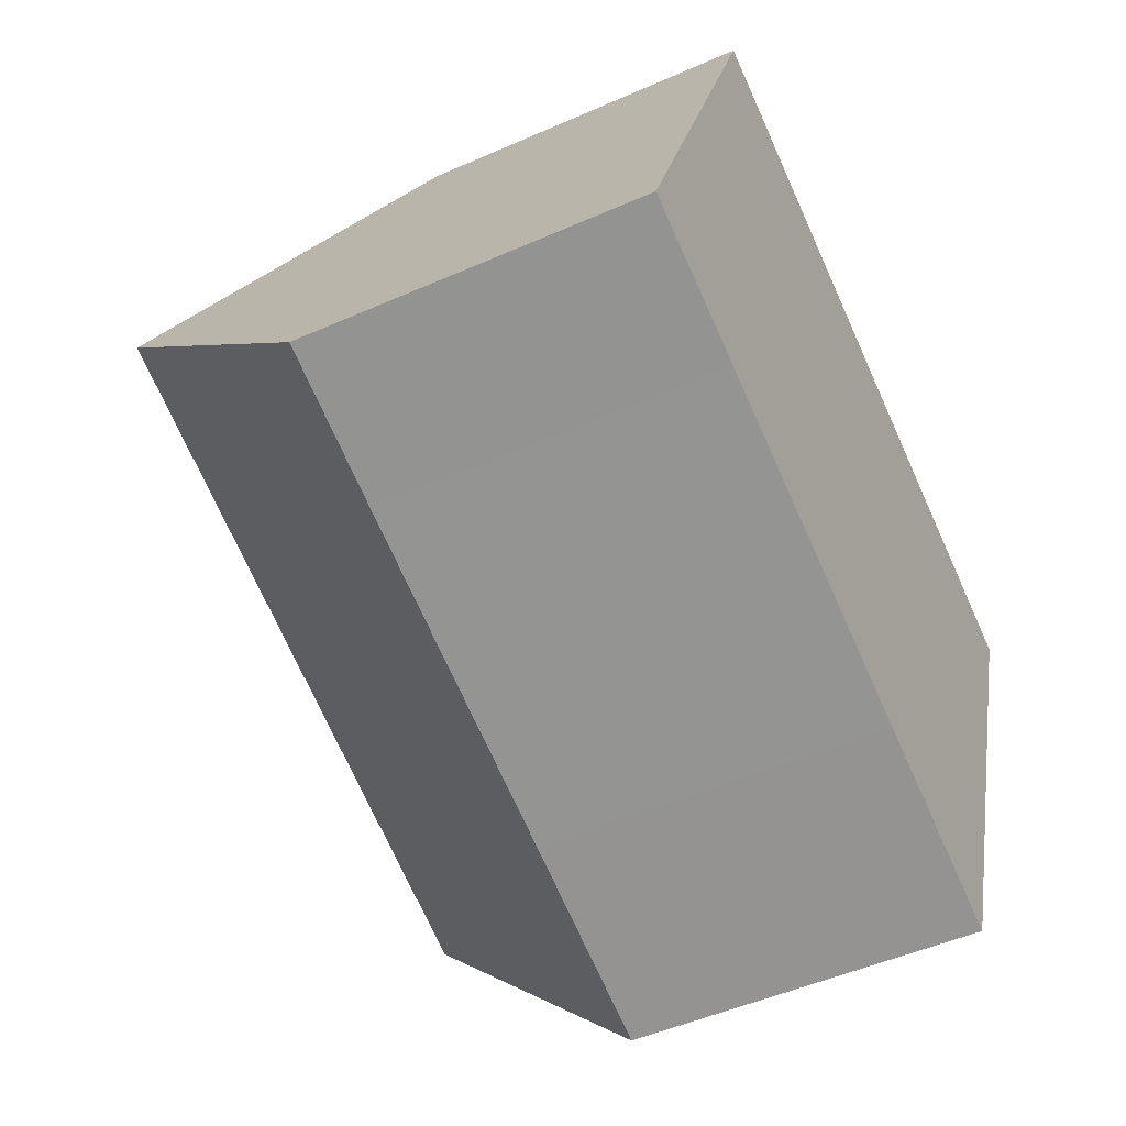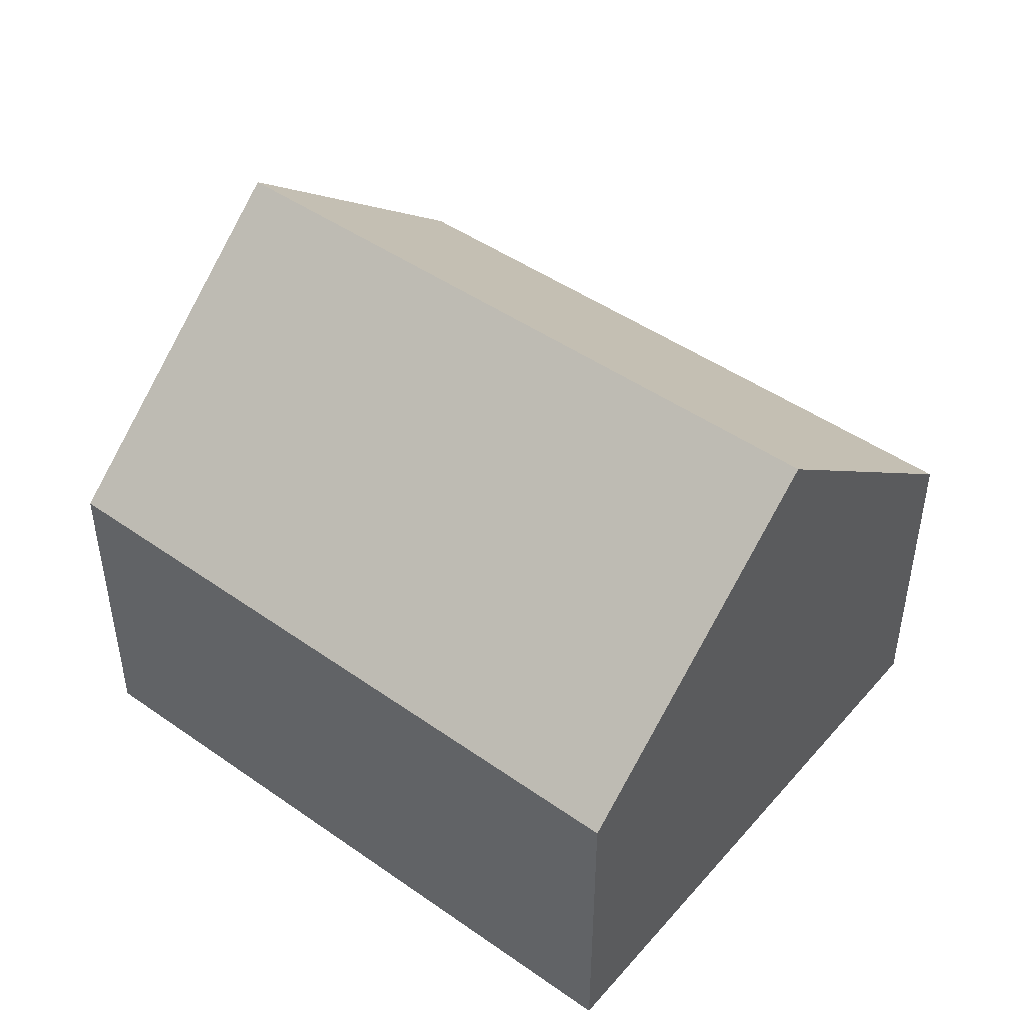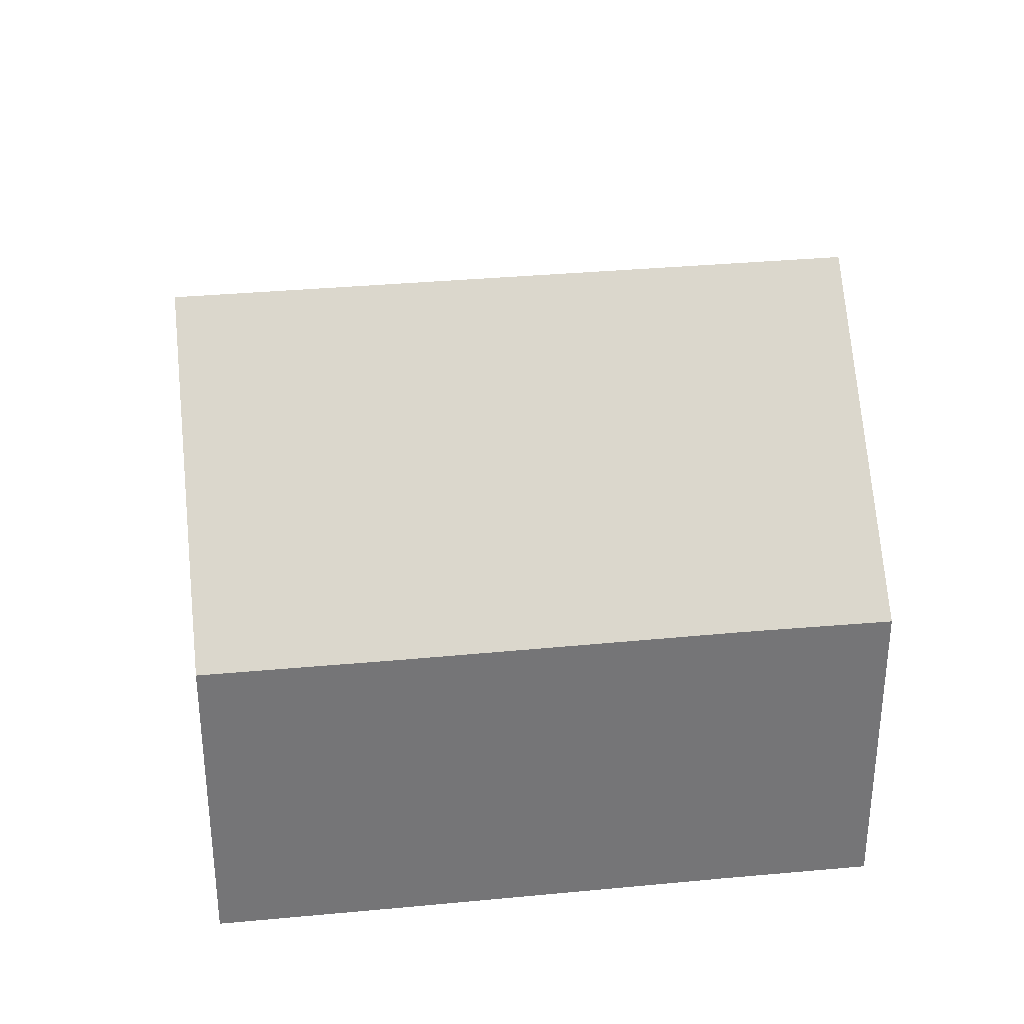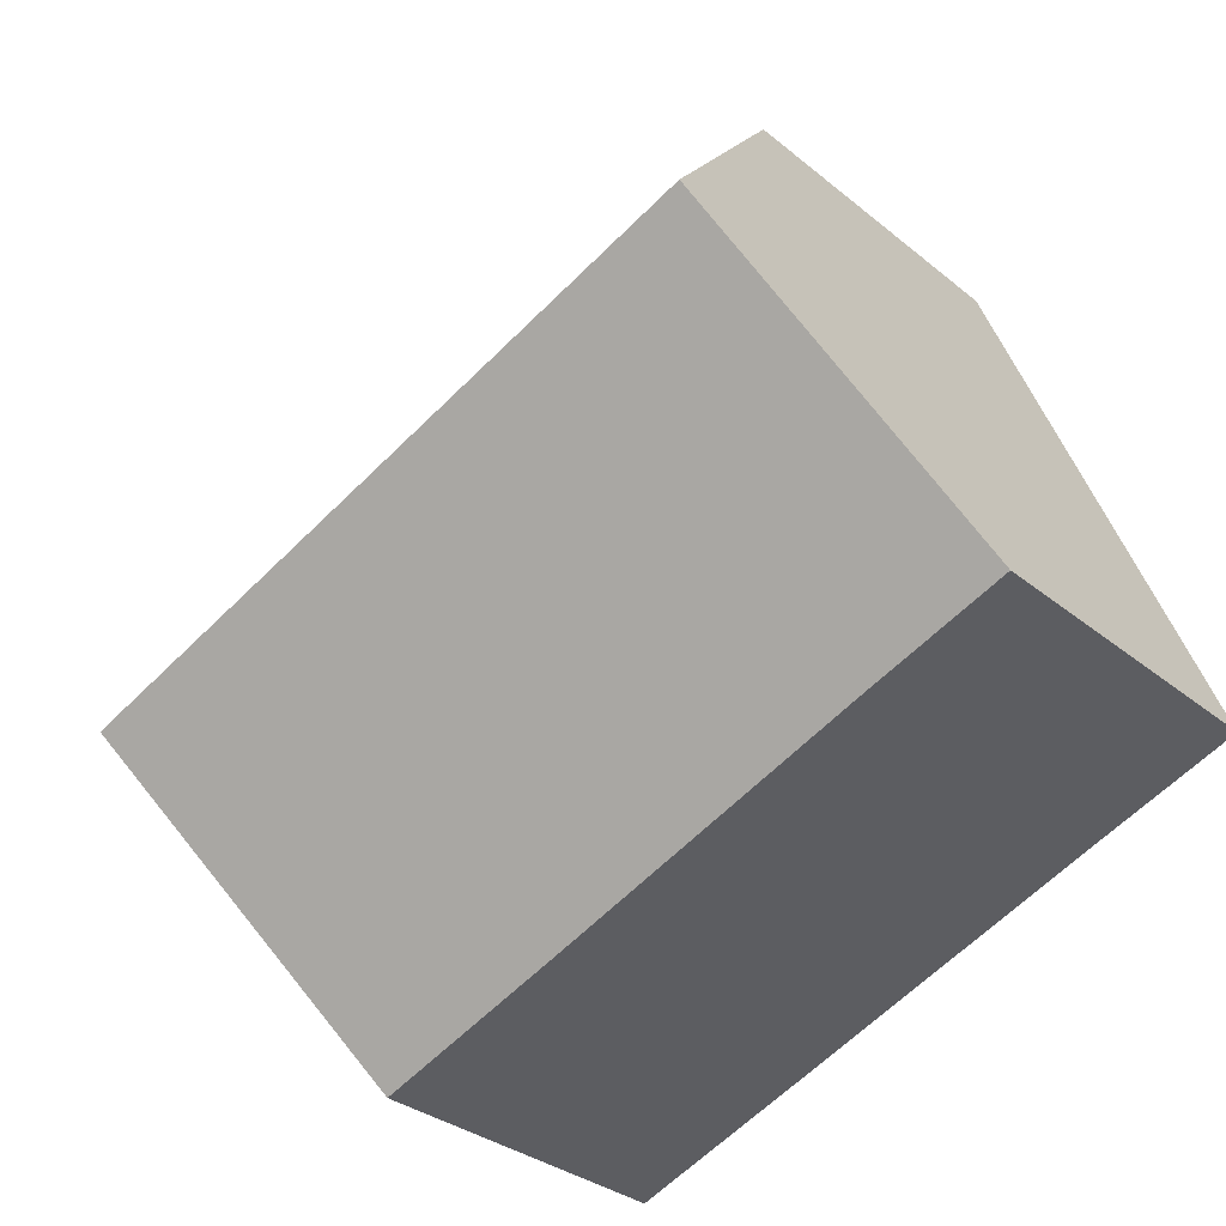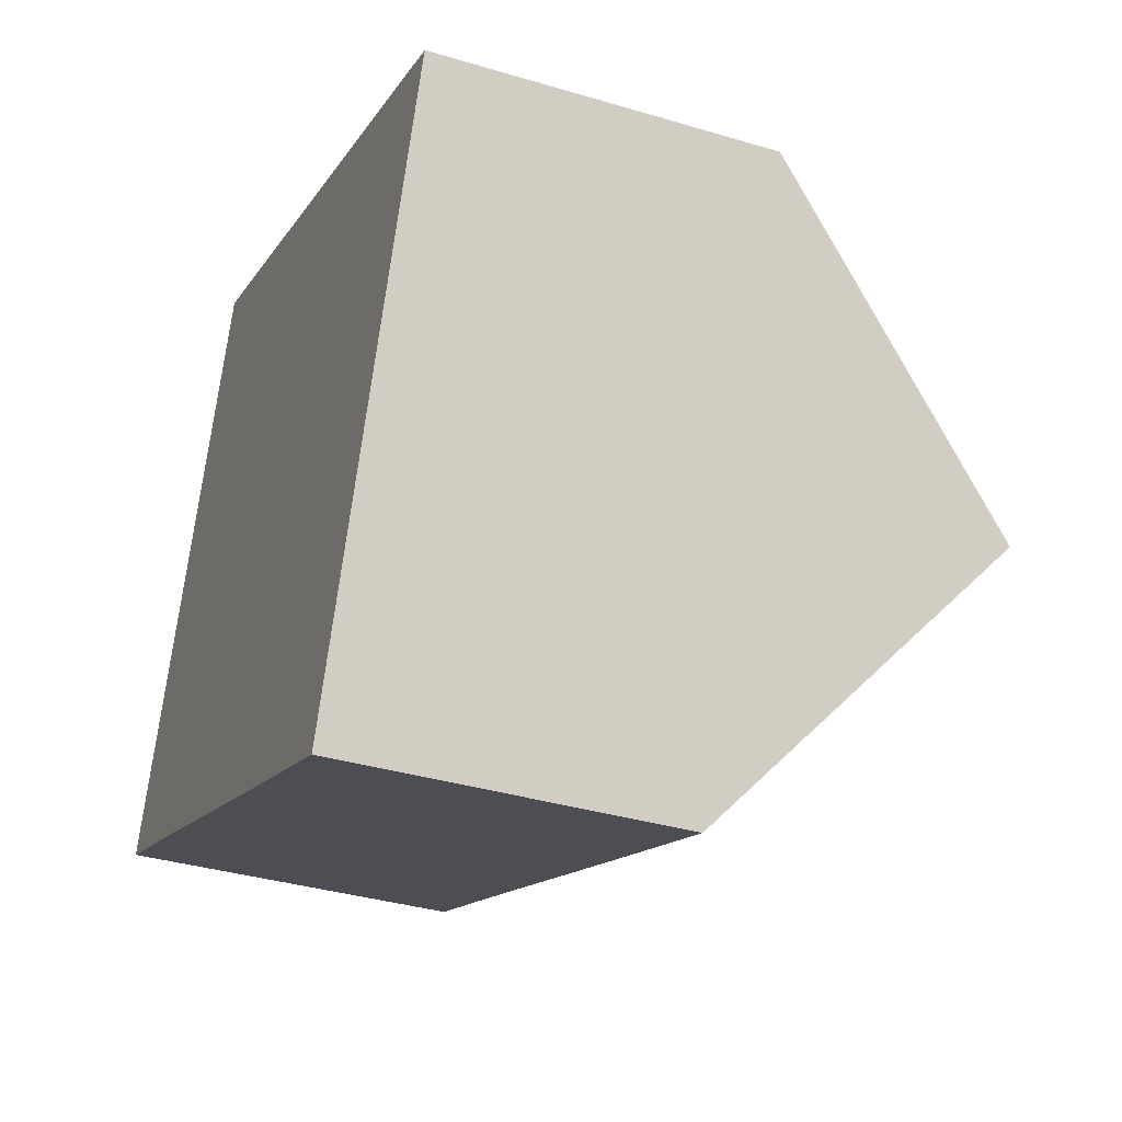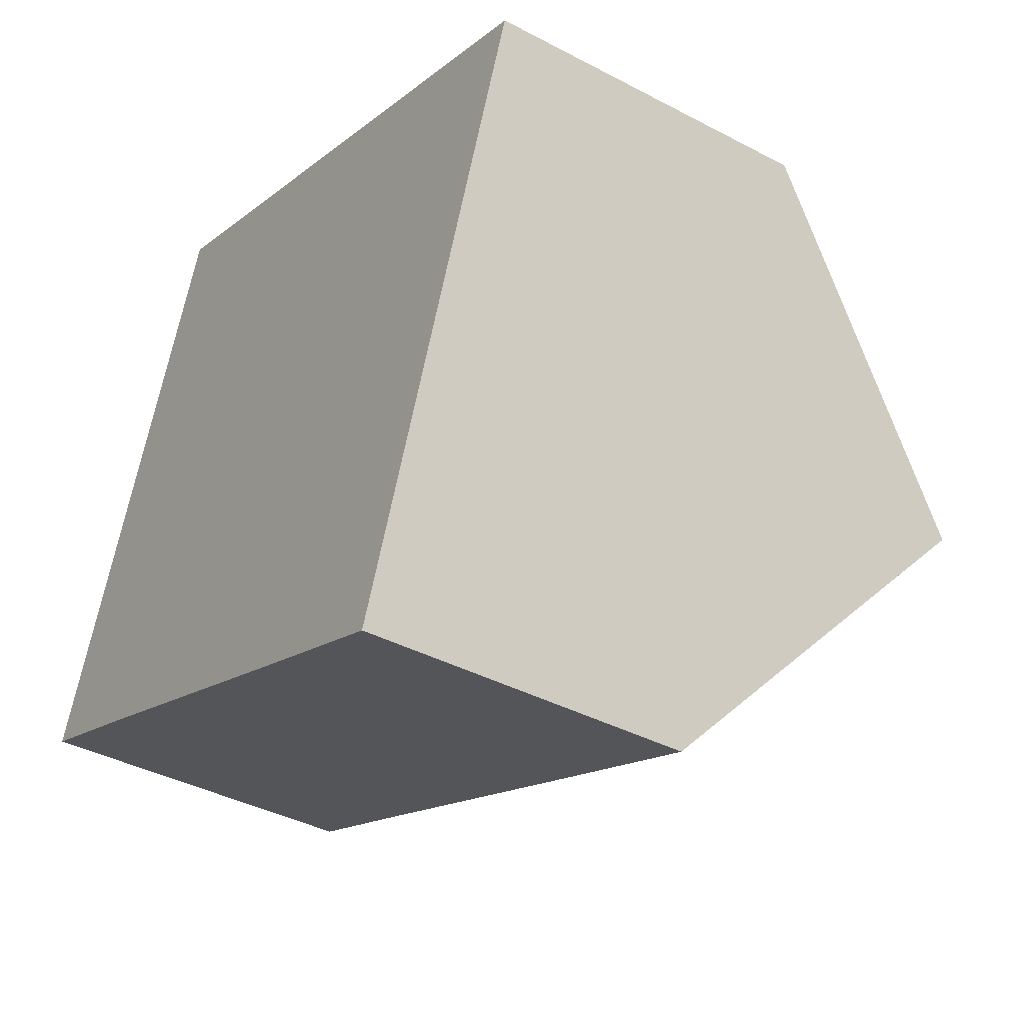
<metadata>
{"format":"obj","ext":"obj","renderer":"f3d","projection":"perspective","resolution":1024,"background":"white","views":[{"elev":-49.4,"azim":-63.9,"up":"+Z"},{"elev":47.3,"azim":59.3,"up":"+Y"},{"elev":33.9,"azim":-166.1,"up":"+Y"},{"elev":-31.7,"azim":-139.0,"up":"+Z"},{"elev":-35.7,"azim":68.5,"up":"+Z"},{"elev":-39.2,"azim":56.6,"up":"+Z"}]}
</metadata>
<code>
v  10.13 7.847 0.41
v  2.926 4.452 7.521
v  11.58 4.399 4.232
v  1.467 7.847 3.77
v  6.148 4.432 -2.388
v  8.692 4.435 -3.372
v  1.931 4.443 -0.739
v  0 4.435 2.716e-16
v  8.692 2.065e-16 -3.372
v  6.148 1.462e-16 -2.388
v  1.931 4.525e-17 -0.739
v  0 0 0
v  1.467 -2.308e-16 3.77
v  2.926 -4.605e-16 7.521
v  11.58 -2.591e-16 4.232
v  10.13 -2.511e-17 0.41
g defaultobject
f 1 2 3
f 2 1 4
f 5 1 6
f 1 5 4
f 4 5 7
f 4 7 8
f 9 5 6
f 5 9 10
f 5 10 7
f 7 10 11
f 7 11 8
f 8 11 12
f 12 4 8
f 4 12 2
f 2 12 13
f 2 13 14
f 14 3 2
f 3 14 15
f 3 6 1
f 6 3 9
f 9 3 16
f 16 3 15
f 11 13 12
f 13 11 10
f 13 10 9
f 13 9 16
f 13 16 14
f 14 16 15

</code>
